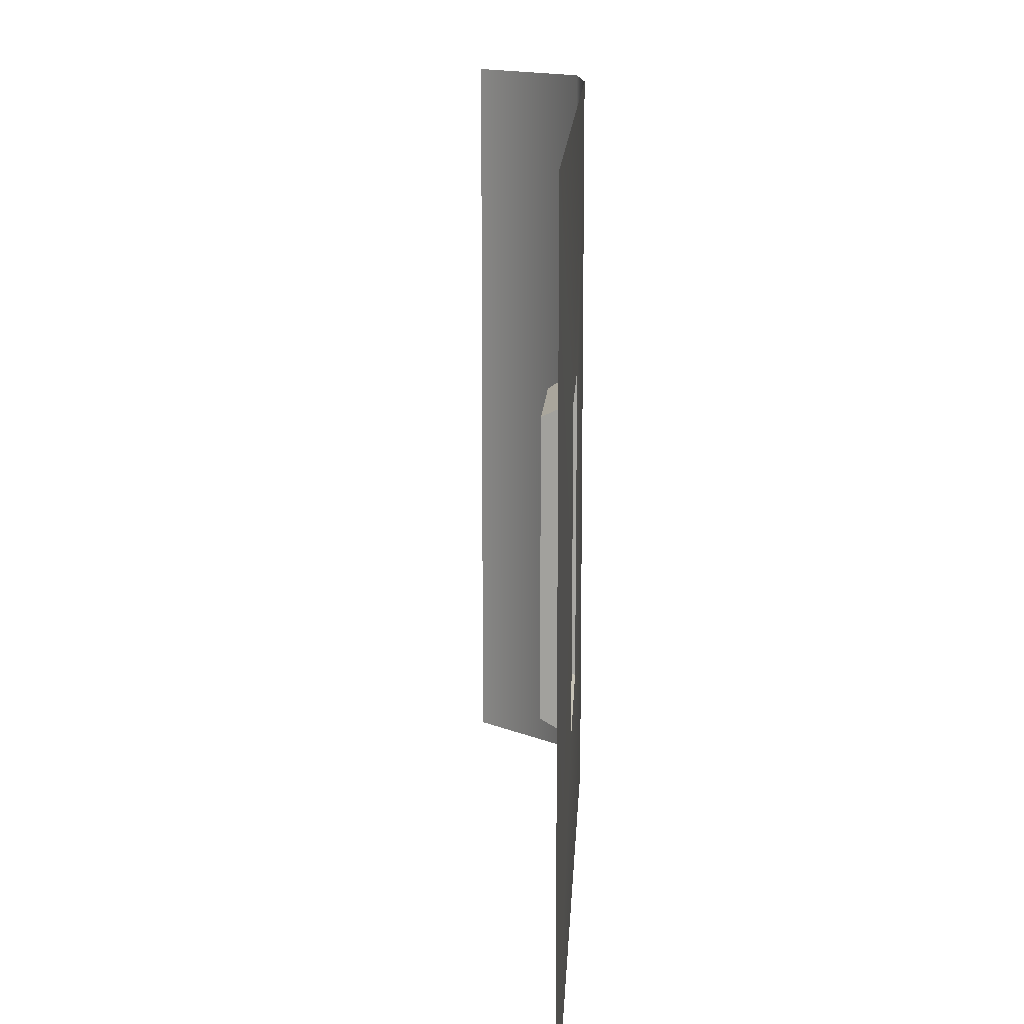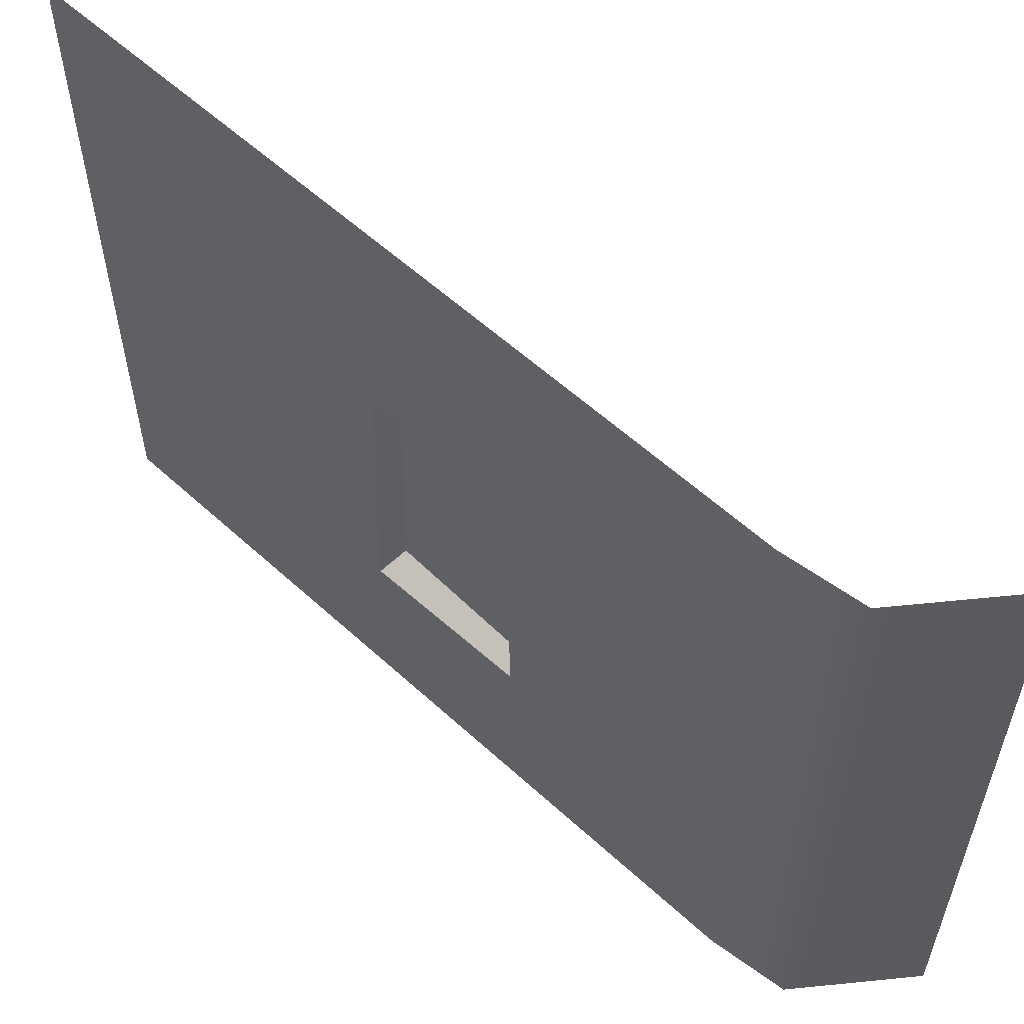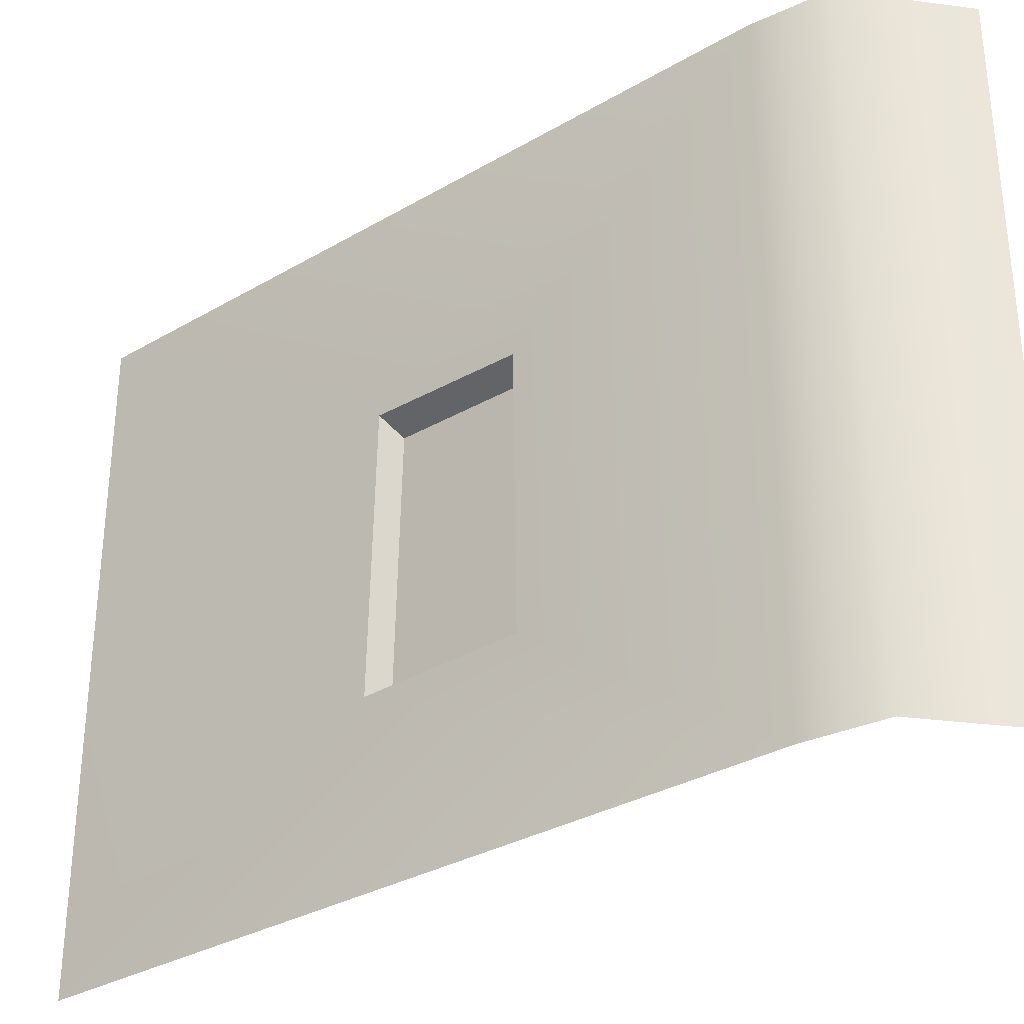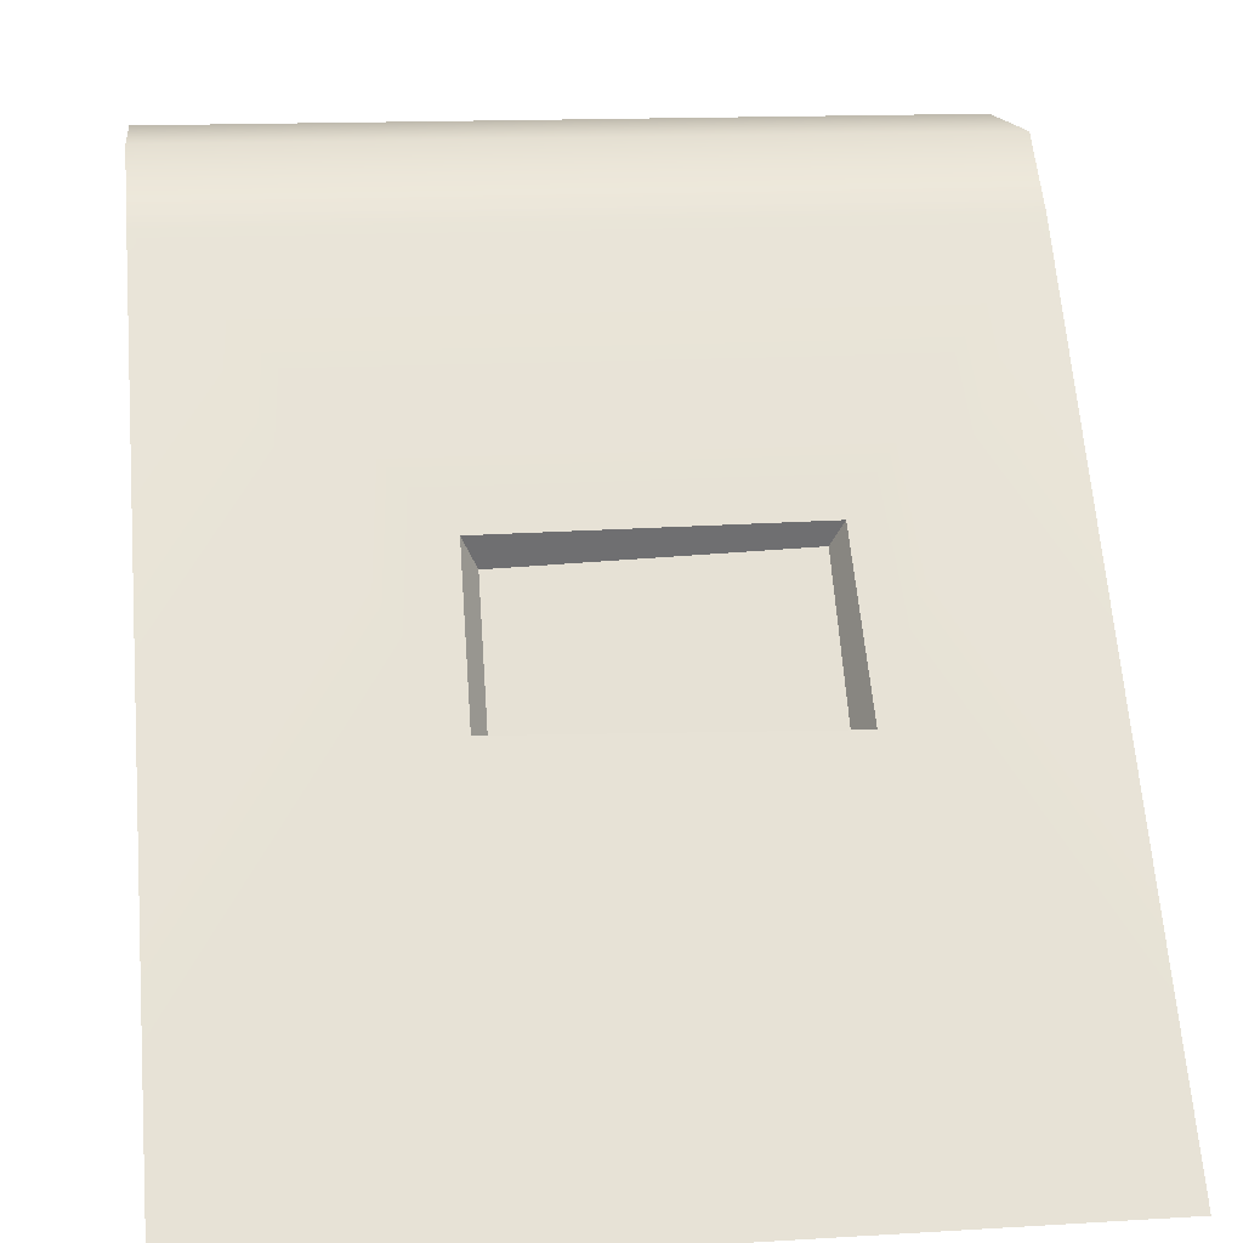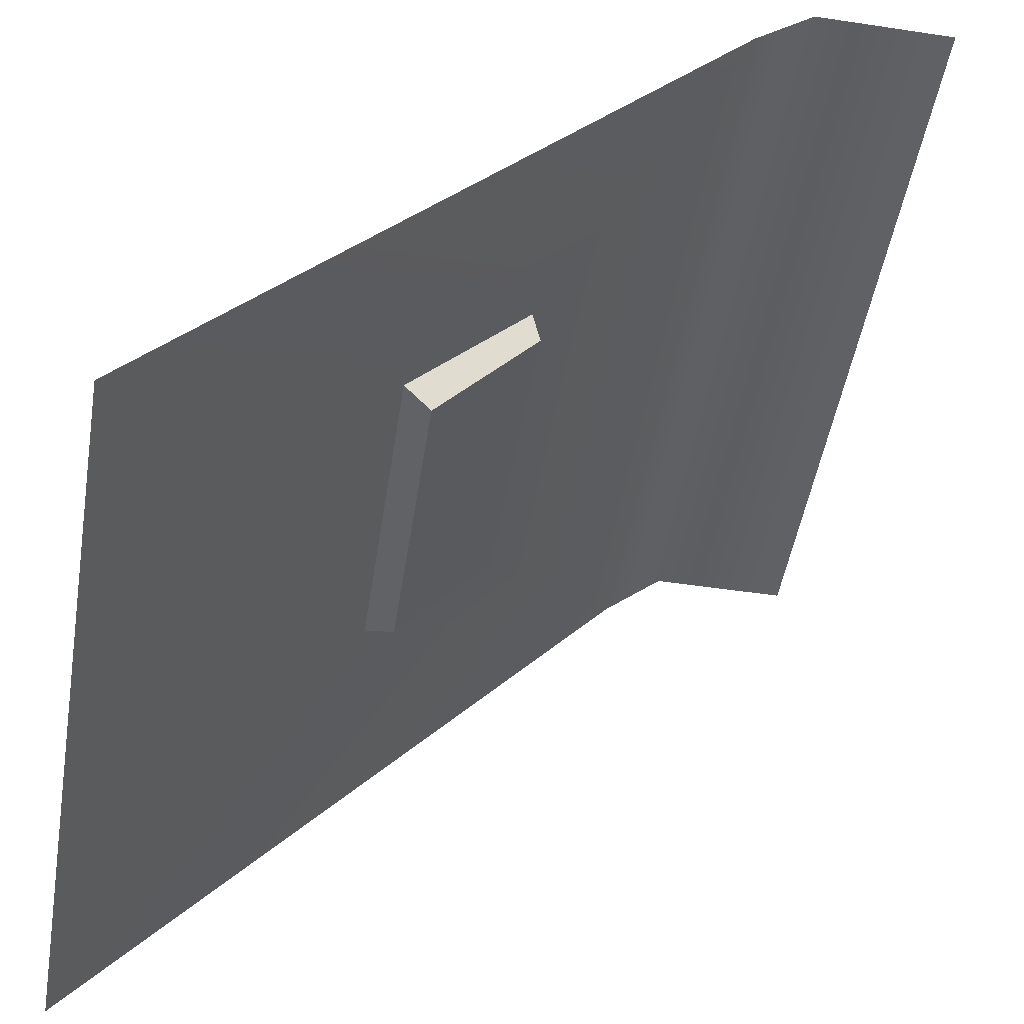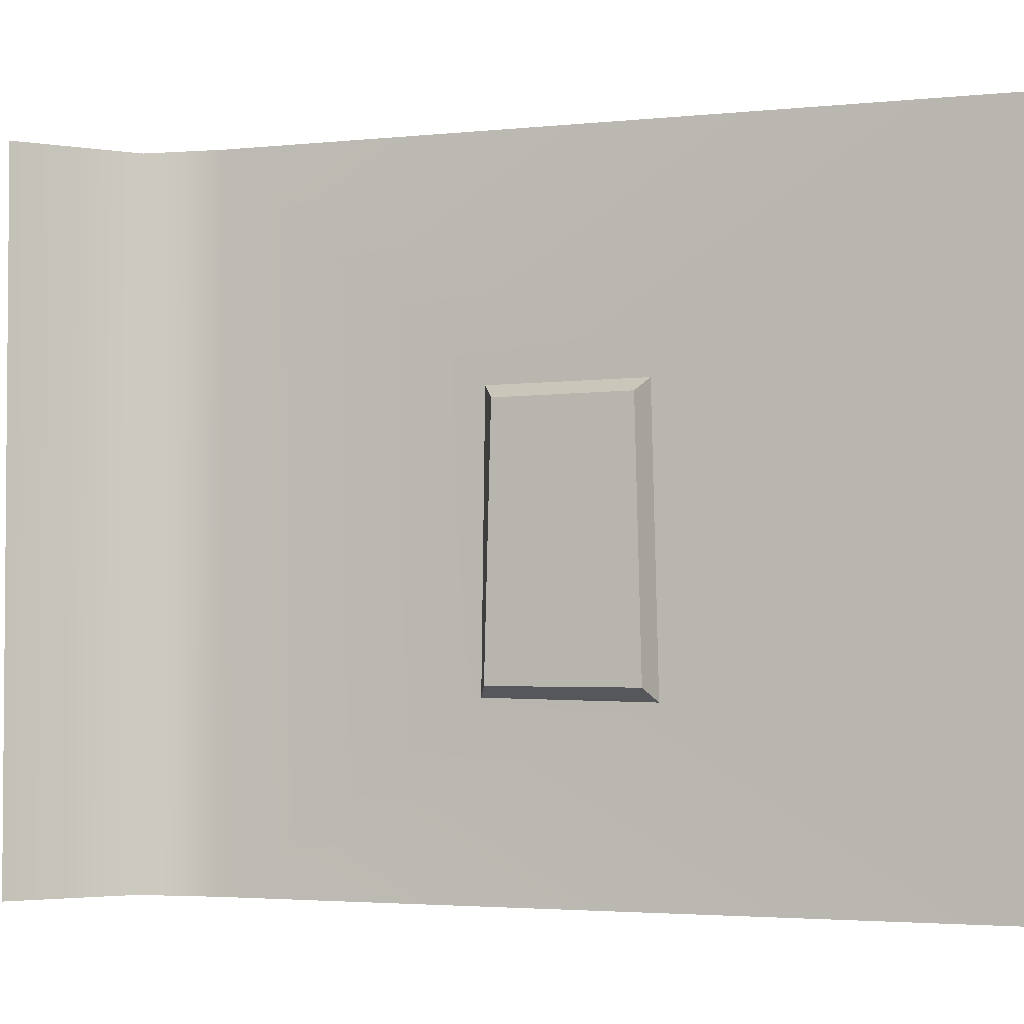
<metadata>
{"format":"obj","ext":"obj","renderer":"f3d","projection":"perspective","resolution":1024,"background":"white","views":[{"elev":13.6,"azim":43.2,"up":"+Z"},{"elev":57.6,"azim":174.0,"up":"+Z"},{"elev":-32.2,"azim":169.7,"up":"+Z"},{"elev":15.2,"azim":82.7,"up":"+Y"},{"elev":-49.1,"azim":170.5,"up":"+Y"},{"elev":-2.9,"azim":-29.3,"up":"+Z"}]}
</metadata>
<code>
g step1_4
v -0.5035 1.007 0.5035
v -0.5035 1.007 -0.5035
v -0.3147 1.007 -0.5035
v -0.3147 1.007 0.5035
v -0.2294 0.9275 0.5035
v -0.2294 0.9275 -0.5035
v 0.0174 0.6392 0.1698
v 0.01374 0.6427 -0.2353
v 0.1701 0.4609 -0.2398
v 0.5035 0.06708 -0.5035
v 0.1639 0.4688 0.1727
v 0.5035 0.06708 0.5035
v 0.0006874 0.6117 -0.2197
v 0.1338 0.444 -0.2205
v 0.1279 0.4513 0.1527
v 0.003985 0.5991 0.15
v 0.0174 0.6392 0.1698
v 0.003985 0.5991 0.15
v 0.1279 0.4513 0.1527
v 0.1639 0.4688 0.1727
v 0.1639 0.4688 0.1727
v 0.1279 0.4513 0.1527
v 0.1338 0.444 -0.2205
v 0.1701 0.4609 -0.2398
v 0.1701 0.4609 -0.2398
v 0.1338 0.444 -0.2205
v 0.0006874 0.6117 -0.2197
v 0.01374 0.6427 -0.2353
v 0.0174 0.6392 0.1698
v 0.01374 0.6427 -0.2353
v 0.0006874 0.6117 -0.2197
v 0.003985 0.5991 0.15
g step1_4_0
f 3 2 1
f 1 4 3
f 4 5 3
f 5 6 3
f 5 7 6
f 7 8 6
f 6 8 9
f 10 6 9
f 11 7 5
f 10 9 11
f 12 11 5
f 12 10 11
f 15 14 13
f 16 15 13
f 19 18 17
f 20 19 17
f 23 22 21
f 24 23 21
f 27 26 25
f 28 27 25
f 31 30 29
f 32 31 29

</code>
